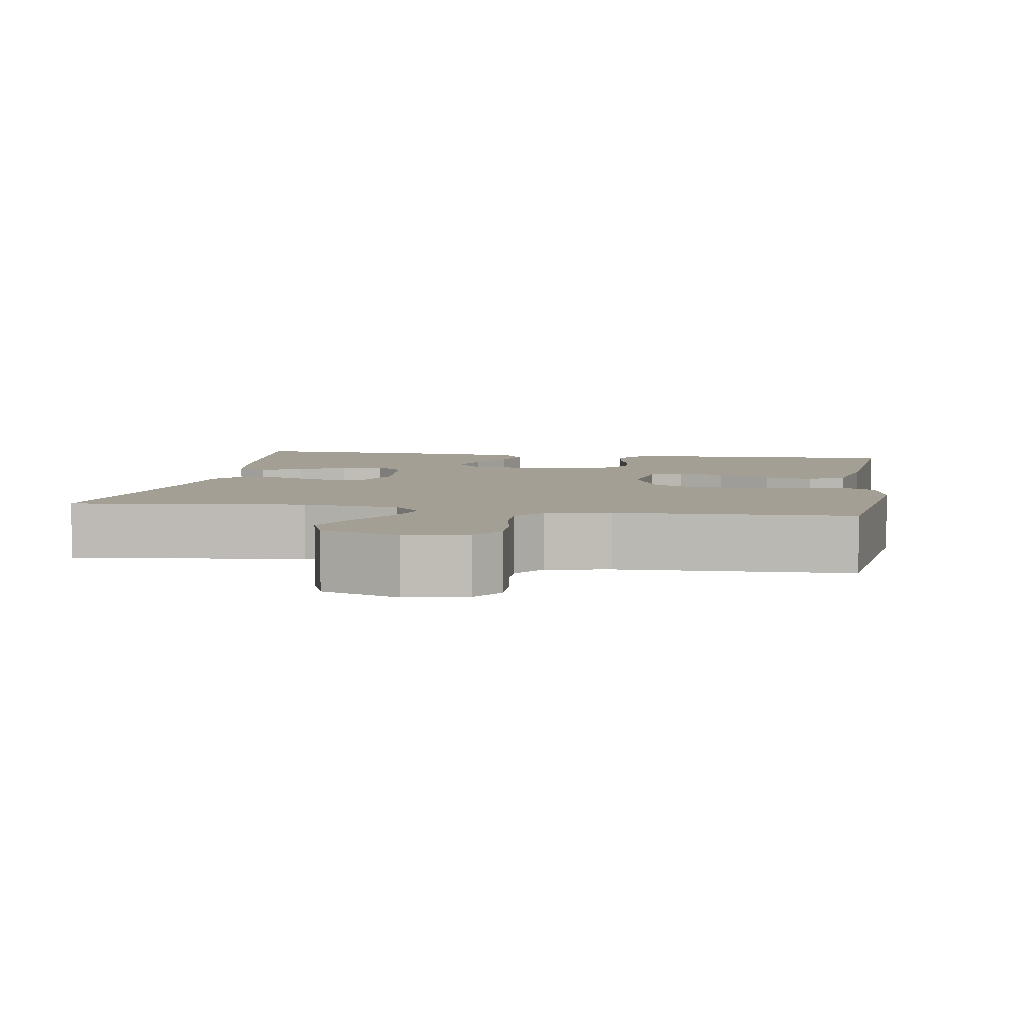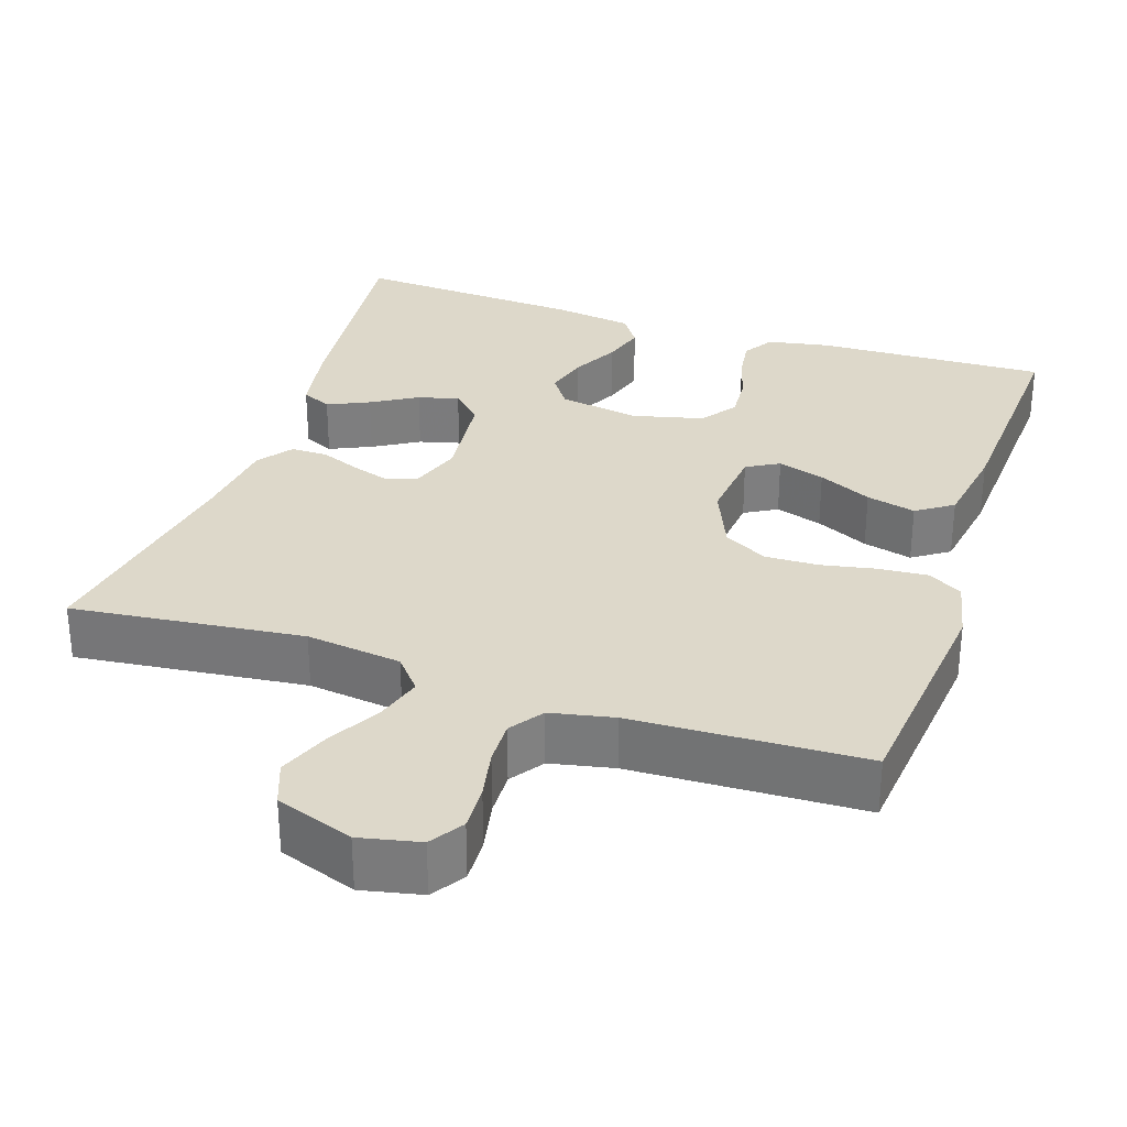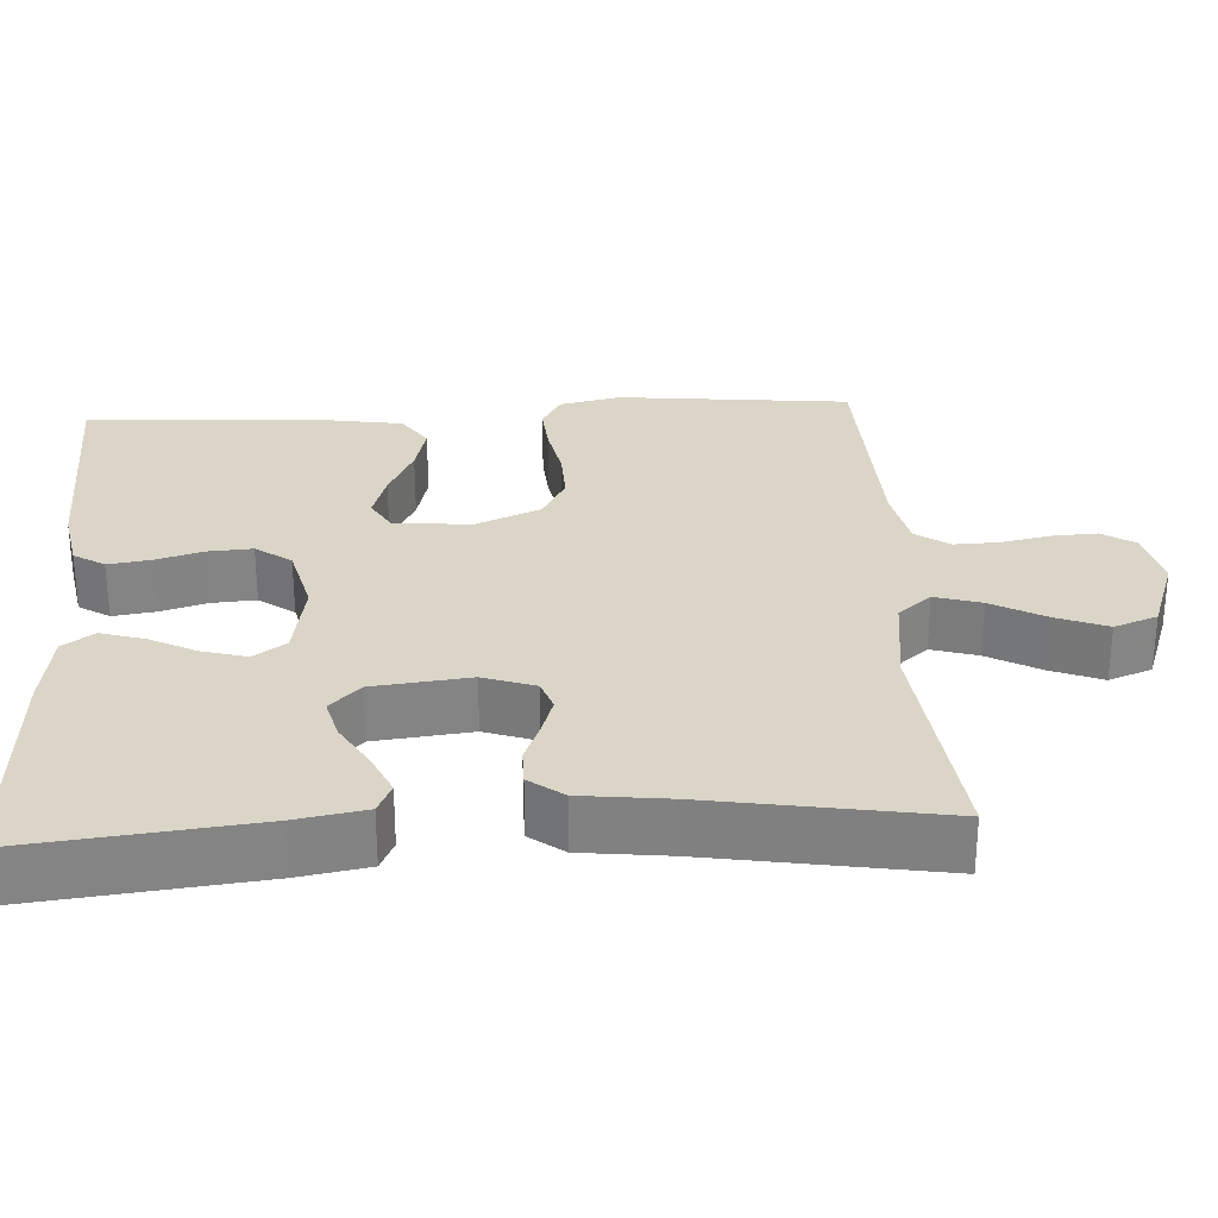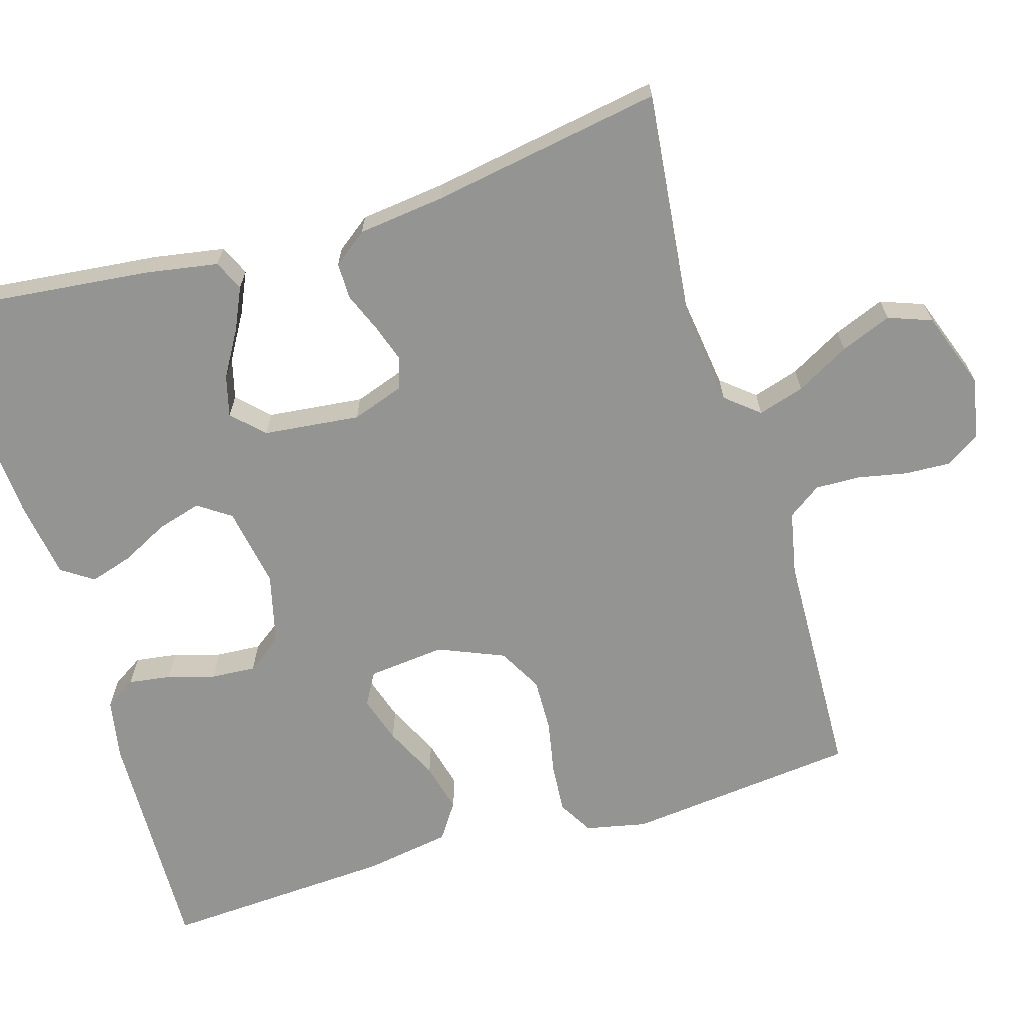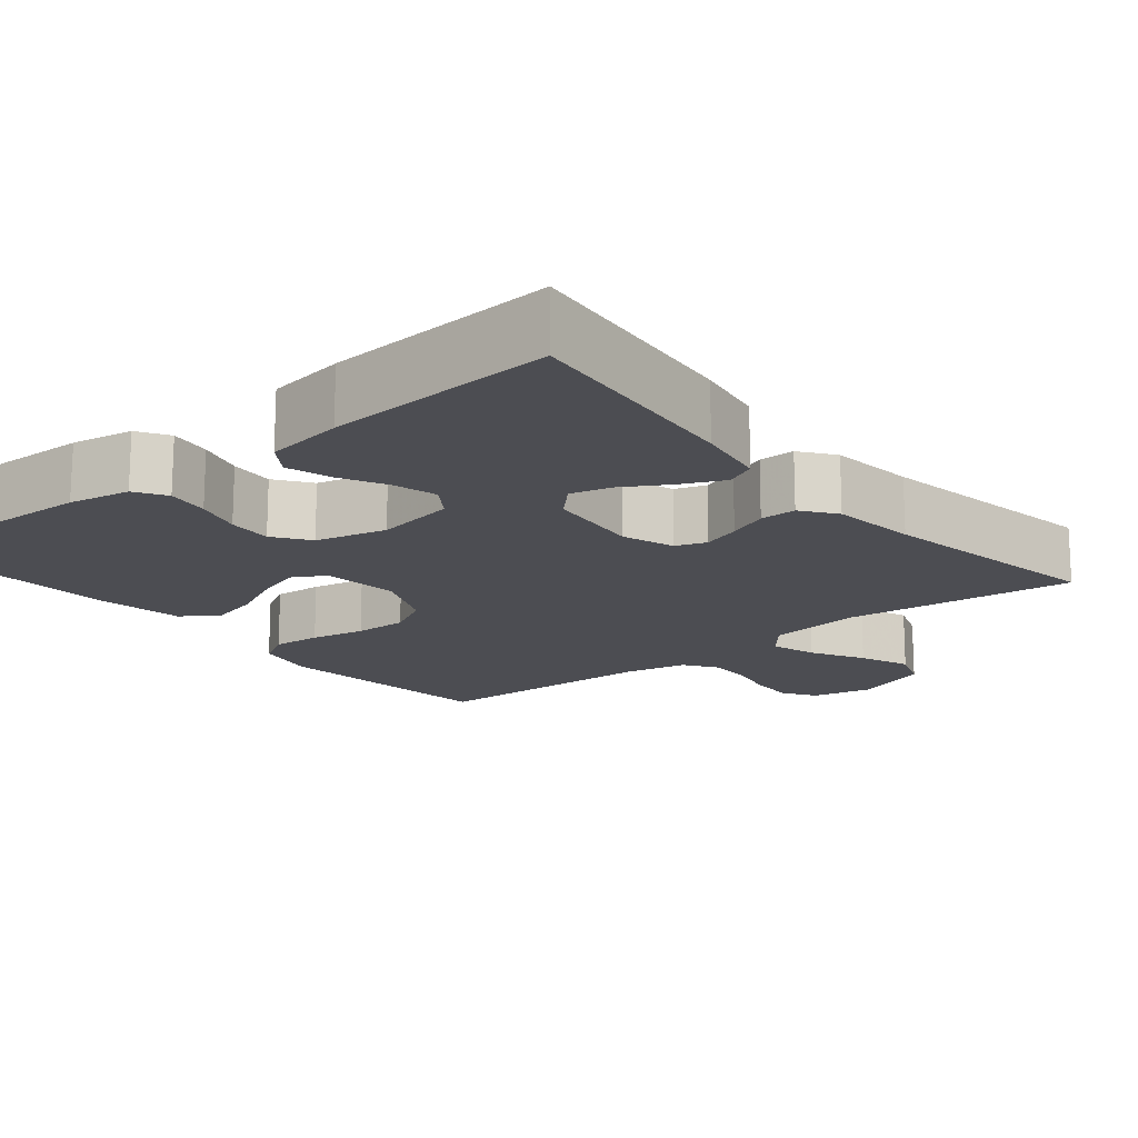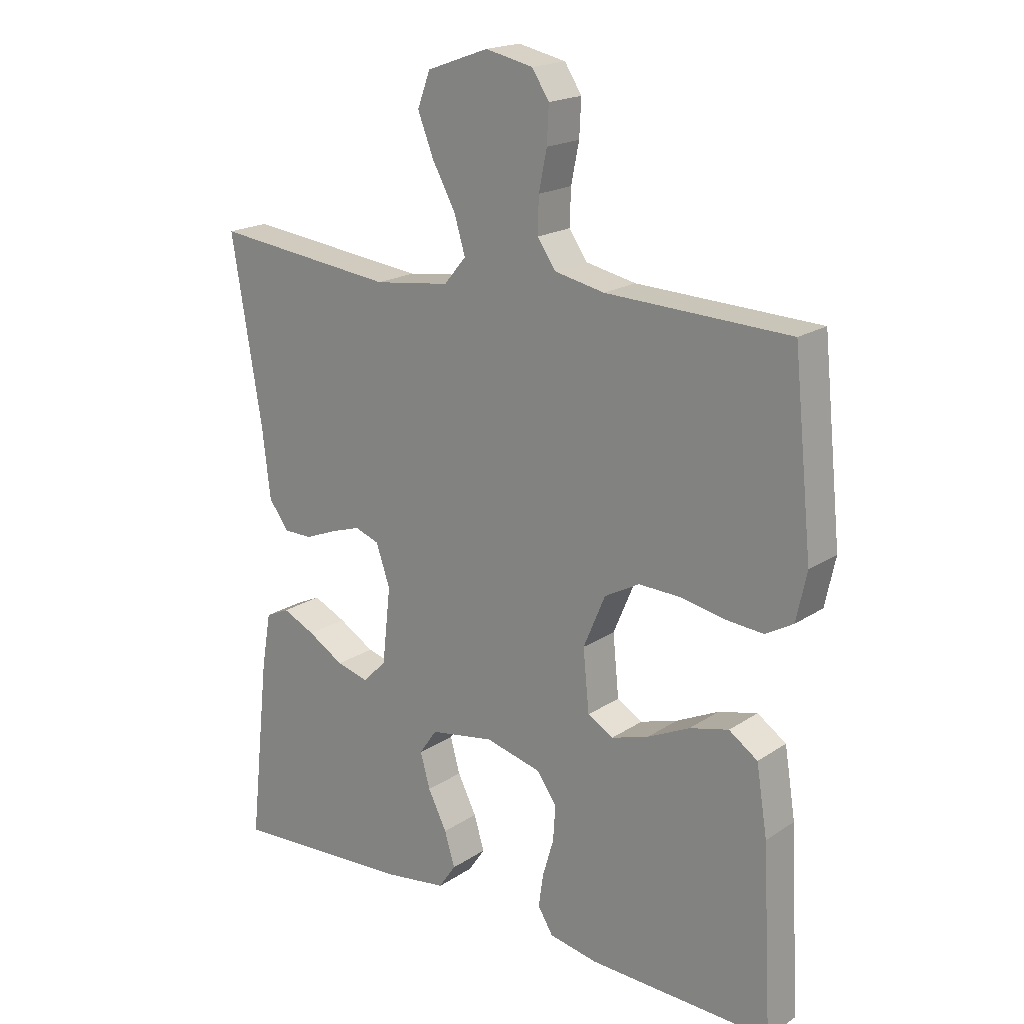
<metadata>
{"format":"obj","ext":"obj","renderer":"f3d","projection":"perspective","resolution":1024,"background":"white","views":[{"elev":5.4,"azim":9.6,"up":"+Y"},{"elev":31.0,"azim":18.5,"up":"+Y"},{"elev":29.0,"azim":-93.3,"up":"+Y"},{"elev":-67.0,"azim":-73.1,"up":"+Y"},{"elev":-16.3,"azim":-140.6,"up":"+Y"},{"elev":19.0,"azim":39.1,"up":"+Z"}]}
</metadata>
<code>
v 0.5 0.07 0.5
v 0.531 0.07 0.2
v 0.514 0.07 0.121
v 0.469 0.07 0.095
v 0.406 0.07 0.1
v 0.335 0.07 0.114
v 0.266 0.07 0.116
v 0.209 0.07 0.085
v 0.173 0.07 0
v 0.183 0.07 -0.1
v 0.225 0.07 -0.124
v 0.286 0.07 -0.105
v 0.355 0.07 -0.072
v 0.419 0.07 -0.056
v 0.466 0.07 -0.088
v 0.484 0.07 -0.2
v 0.5 0.07 -0.5
v 0.2 0.07 -0.49
v 0.12 0.07 -0.475
v 0.095 0.07 -0.435
v 0.103 0.07 -0.38
v 0.121 0.07 -0.319
v 0.125 0.07 -0.261
v 0.092 0.07 -0.215
v 0 0.07 -0.192
v -0.105 0.07 -0.21
v -0.134 0.07 -0.252
v -0.118 0.07 -0.309
v -0.087 0.07 -0.37
v -0.07 0.07 -0.426
v -0.098 0.07 -0.467
v -0.2 0.07 -0.482
v -0.5 0.07 -0.5
v -0.467 0.07 -0.2
v -0.451 0.07 -0.108
v -0.412 0.07 -0.09
v -0.358 0.07 -0.115
v -0.299 0.07 -0.15
v -0.246 0.07 -0.164
v -0.207 0.07 -0.125
v -0.193 0.07 0
v -0.216 0.07 0.067
v -0.256 0.07 0.081
v -0.305 0.07 0.065
v -0.357 0.07 0.044
v -0.404 0.07 0.044
v -0.437 0.07 0.088
v -0.45 0.07 0.2
v -0.5 0.07 0.5
v -0.2 0.07 0.466
v -0.076 0.07 0.482
v -0.04 0.07 0.525
v -0.058 0.07 0.585
v -0.096 0.07 0.654
v -0.122 0.07 0.72
v -0.101 0.07 0.776
v 0 0.07 0.812
v 0.078 0.07 0.795
v 0.106 0.07 0.752
v 0.103 0.07 0.693
v 0.09 0.07 0.629
v 0.088 0.07 0.571
v 0.118 0.07 0.528
v 0.2 0.07 0.511
v 0.5 0 0.5
v 0.531 0 0.2
v 0.514 0 0.121
v 0.469 0 0.095
v 0.406 0 0.1
v 0.335 0 0.114
v 0.266 0 0.116
v 0.209 0 0.085
v 0.173 0 0
v 0.183 0 -0.1
v 0.225 0 -0.124
v 0.286 0 -0.105
v 0.355 0 -0.072
v 0.419 0 -0.056
v 0.466 0 -0.088
v 0.484 0 -0.2
v 0.5 0 -0.5
v 0.2 0 -0.49
v 0.12 0 -0.475
v 0.095 0 -0.435
v 0.103 0 -0.38
v 0.121 0 -0.319
v 0.125 0 -0.261
v 0.092 0 -0.215
v 0 0 -0.192
v -0.105 0 -0.21
v -0.134 0 -0.252
v -0.118 0 -0.309
v -0.087 0 -0.37
v -0.07 0 -0.426
v -0.098 0 -0.467
v -0.2 0 -0.482
v -0.5 0 -0.5
v -0.467 0 -0.2
v -0.451 0 -0.108
v -0.412 0 -0.09
v -0.358 0 -0.115
v -0.299 0 -0.15
v -0.246 0 -0.164
v -0.207 0 -0.125
v -0.193 0 0
v -0.216 0 0.067
v -0.256 0 0.081
v -0.305 0 0.065
v -0.357 0 0.044
v -0.404 0 0.044
v -0.437 0 0.088
v -0.45 0 0.2
v -0.5 0 0.5
v -0.2 0 0.466
v -0.076 0 0.482
v -0.04 0 0.525
v -0.058 0 0.585
v -0.096 0 0.654
v -0.122 0 0.72
v -0.101 0 0.776
v 0 0 0.812
v 0.078 0 0.795
v 0.106 0 0.752
v 0.103 0 0.693
v 0.09 0 0.629
v 0.088 0 0.571
v 0.118 0 0.528
v 0.2 0 0.511
f 59 60 61
f 58 59 61
f 57 58 61
f 56 57 61
f 55 56 61
f 54 55 61
f 53 54 61
f 52 53 61 62
f 51 52 62 63
f 48 49 50
f 48 50 51
f 47 48 51
f 46 47 51
f 45 46 51
f 44 45 51
f 51 63 64
f 44 51 64
f 43 44 64
f 36 37 38
f 35 36 38
f 34 35 38
f 33 34 38
f 32 33 38
f 31 32 38
f 30 31 38
f 29 30 38
f 28 29 38
f 27 28 38 39
f 26 27 39 40
f 20 21 22
f 19 20 22
f 18 19 22
f 17 18 22
f 16 17 22
f 15 16 22
f 14 15 22
f 13 14 22
f 12 13 22
f 11 12 22 23
f 10 11 23 24
f 4 5 6
f 3 4 6
f 2 3 6
f 1 2 6
f 64 1 6
f 64 6 7
f 64 7 8
f 43 64 8
f 42 43 8
f 41 42 8 9
f 41 9 10
f 40 41 10
f 26 40 10
f 25 26 10
f 10 24 25
f 125 124 123
f 125 123 122
f 125 122 121
f 125 121 120
f 125 120 119
f 125 119 118
f 125 118 117
f 126 125 117 116
f 127 126 116 115
f 114 113 112
f 115 114 112
f 115 112 111
f 115 111 110
f 115 110 109
f 115 109 108
f 128 127 115
f 128 115 108
f 128 108 107
f 102 101 100
f 102 100 99
f 102 99 98
f 102 98 97
f 102 97 96
f 102 96 95
f 102 95 94
f 102 94 93
f 102 93 92
f 103 102 92 91
f 104 103 91 90
f 86 85 84
f 86 84 83
f 86 83 82
f 86 82 81
f 86 81 80
f 86 80 79
f 86 79 78
f 86 78 77
f 86 77 76
f 87 86 76 75
f 88 87 75 74
f 70 69 68
f 70 68 67
f 70 67 66
f 70 66 65
f 70 65 128
f 71 70 128
f 72 71 128
f 72 128 107
f 72 107 106
f 73 72 106 105
f 74 73 105
f 74 105 104
f 74 104 90
f 74 90 89
f 89 88 74
f 1 65 66 2
f 2 66 67 3
f 3 67 68 4
f 4 68 69 5
f 5 69 70 6
f 6 70 71 7
f 7 71 72 8
f 8 72 73 9
f 9 73 74 10
f 10 74 75 11
f 11 75 76 12
f 12 76 77 13
f 13 77 78 14
f 14 78 79 15
f 15 79 80 16
f 16 80 81 17
f 17 81 82 18
f 18 82 83 19
f 19 83 84 20
f 20 84 85 21
f 21 85 86 22
f 22 86 87 23
f 23 87 88 24
f 24 88 89 25
f 25 89 90 26
f 26 90 91 27
f 27 91 92 28
f 28 92 93 29
f 29 93 94 30
f 30 94 95 31
f 31 95 96 32
f 32 96 97 33
f 33 97 98 34
f 34 98 99 35
f 35 99 100 36
f 36 100 101 37
f 37 101 102 38
f 38 102 103 39
f 39 103 104 40
f 40 104 105 41
f 41 105 106 42
f 42 106 107 43
f 43 107 108 44
f 44 108 109 45
f 45 109 110 46
f 46 110 111 47
f 47 111 112 48
f 48 112 113 49
f 49 113 114 50
f 50 114 115 51
f 51 115 116 52
f 52 116 117 53
f 53 117 118 54
f 54 118 119 55
f 55 119 120 56
f 56 120 121 57
f 57 121 122 58
f 58 122 123 59
f 59 123 124 60
f 60 124 125 61
f 61 125 126 62
f 62 126 127 63
f 63 127 128 64
f 64 128 65 1

</code>
